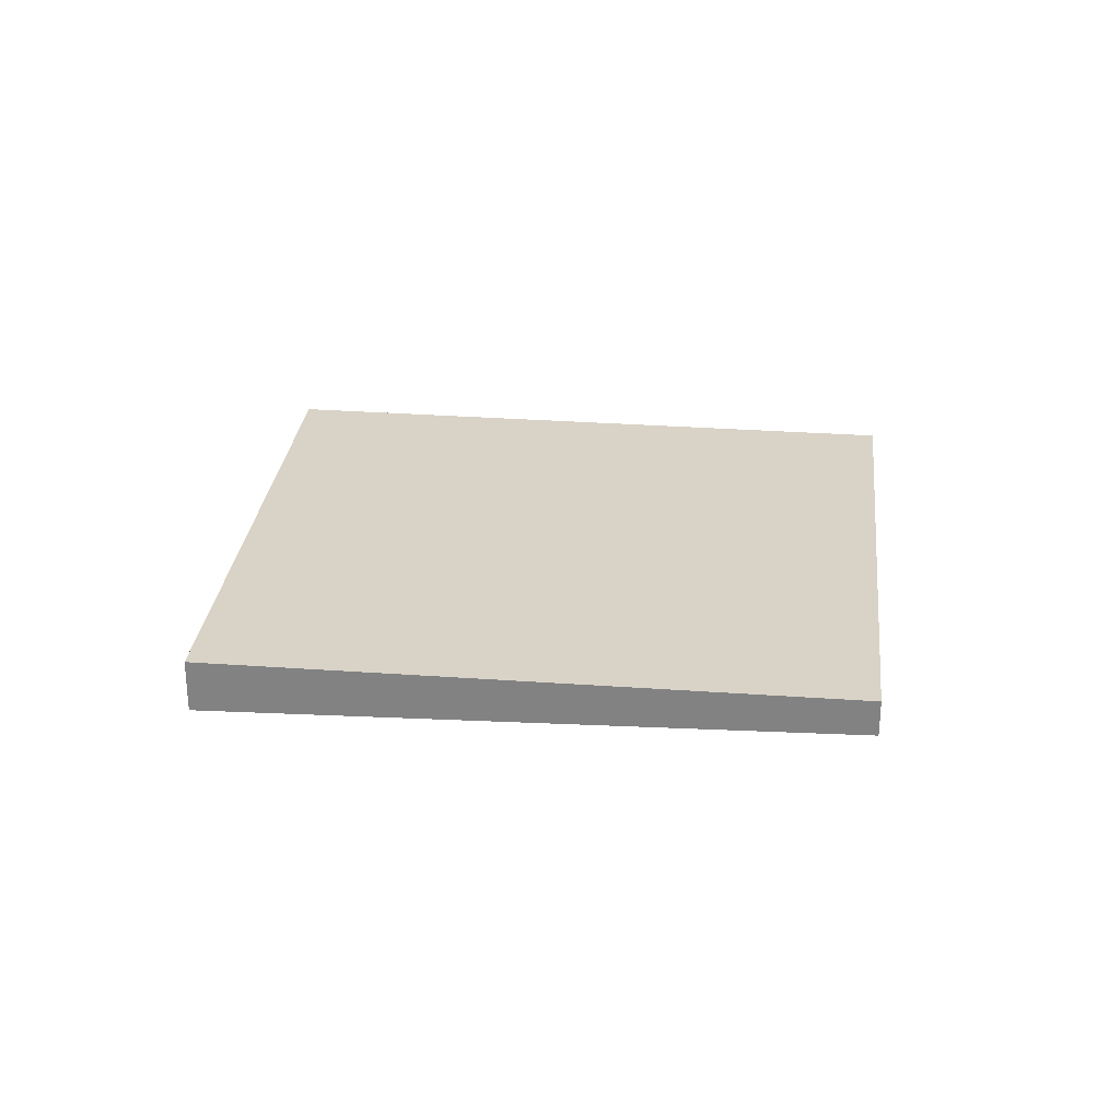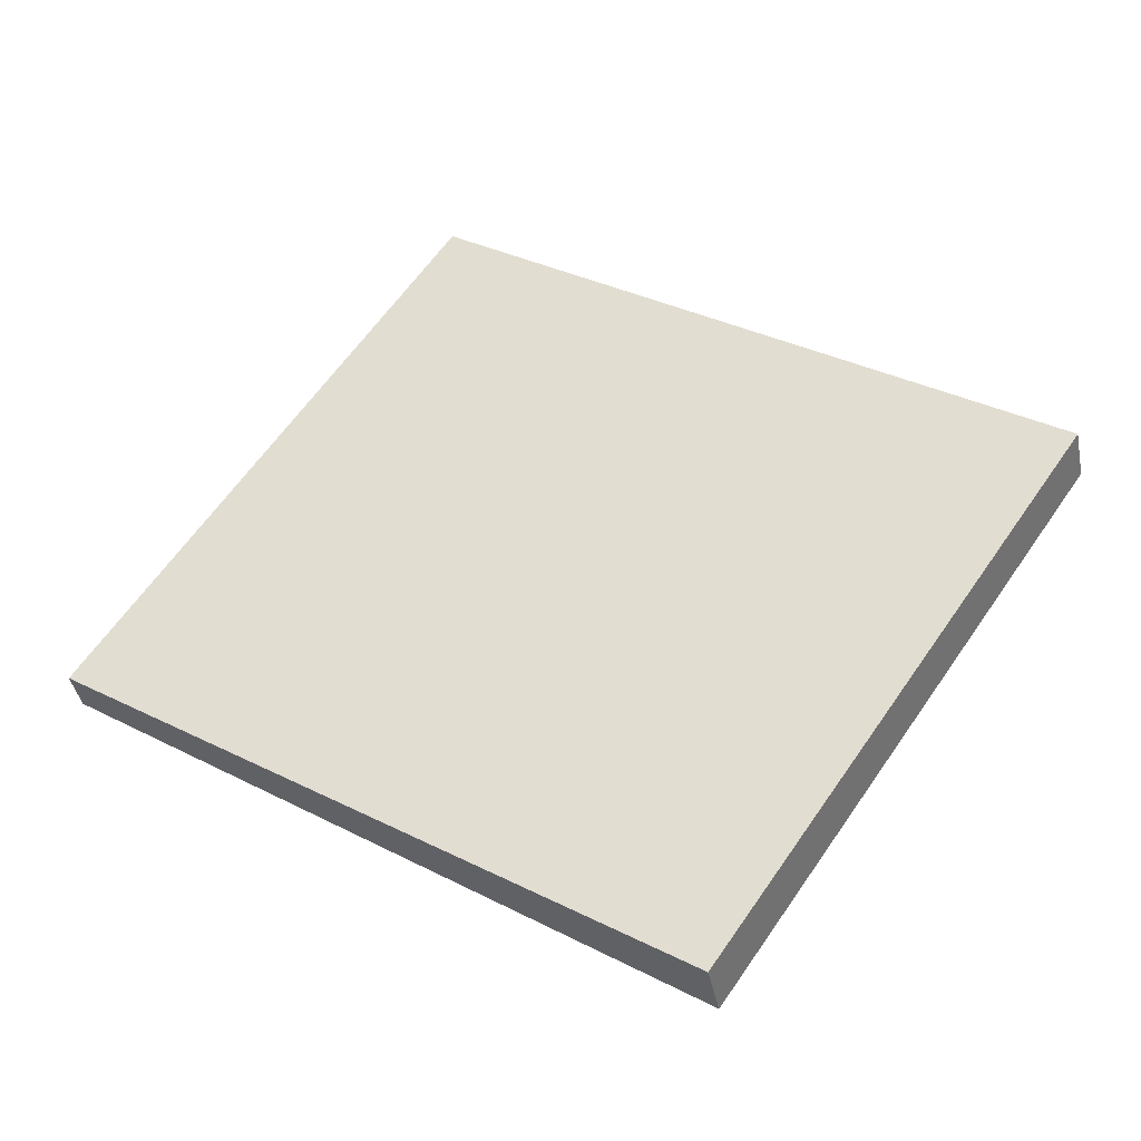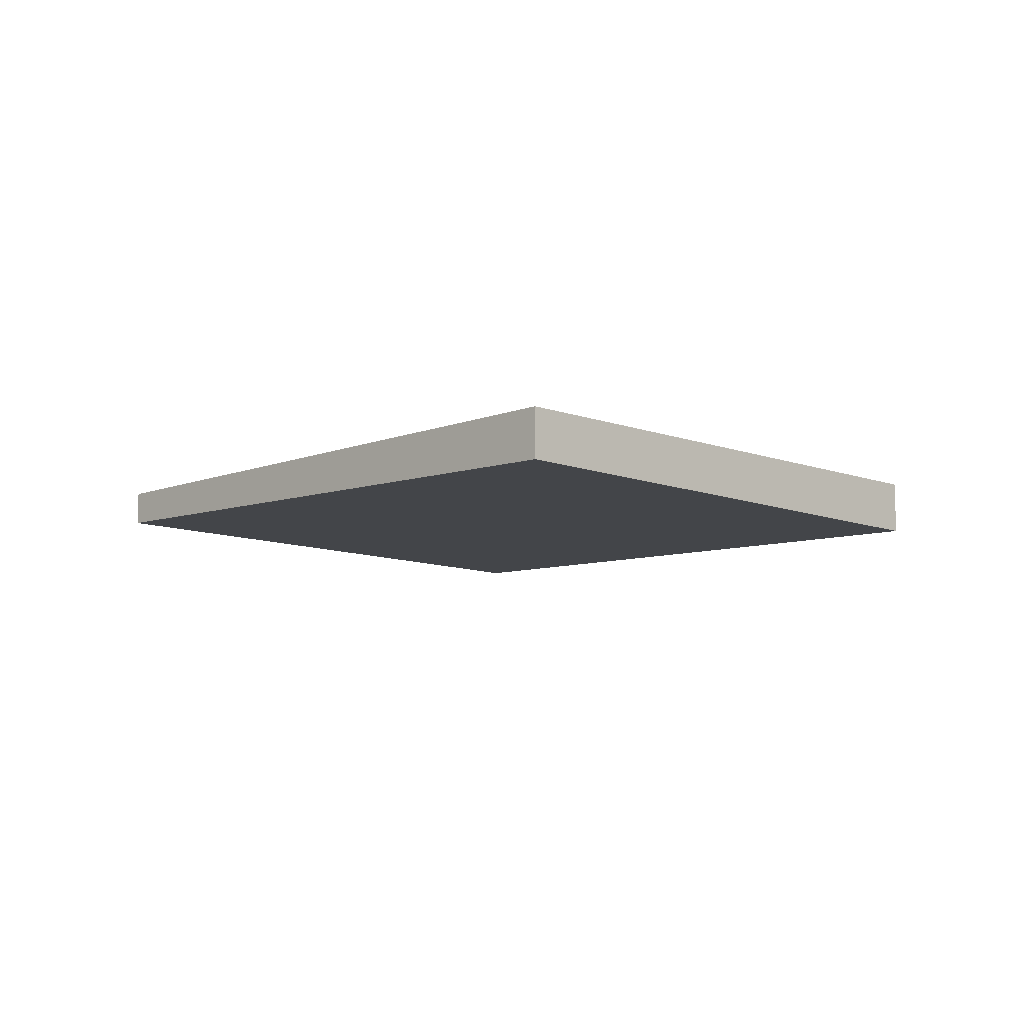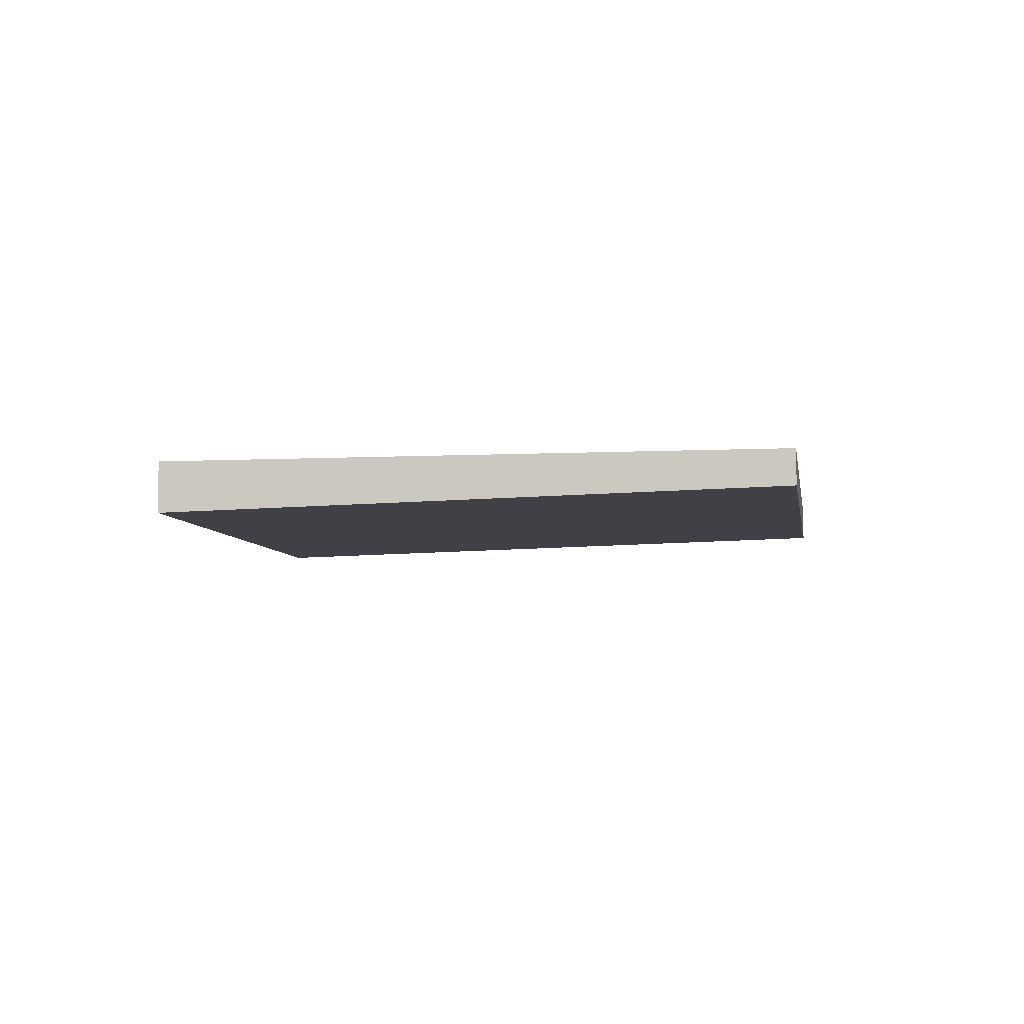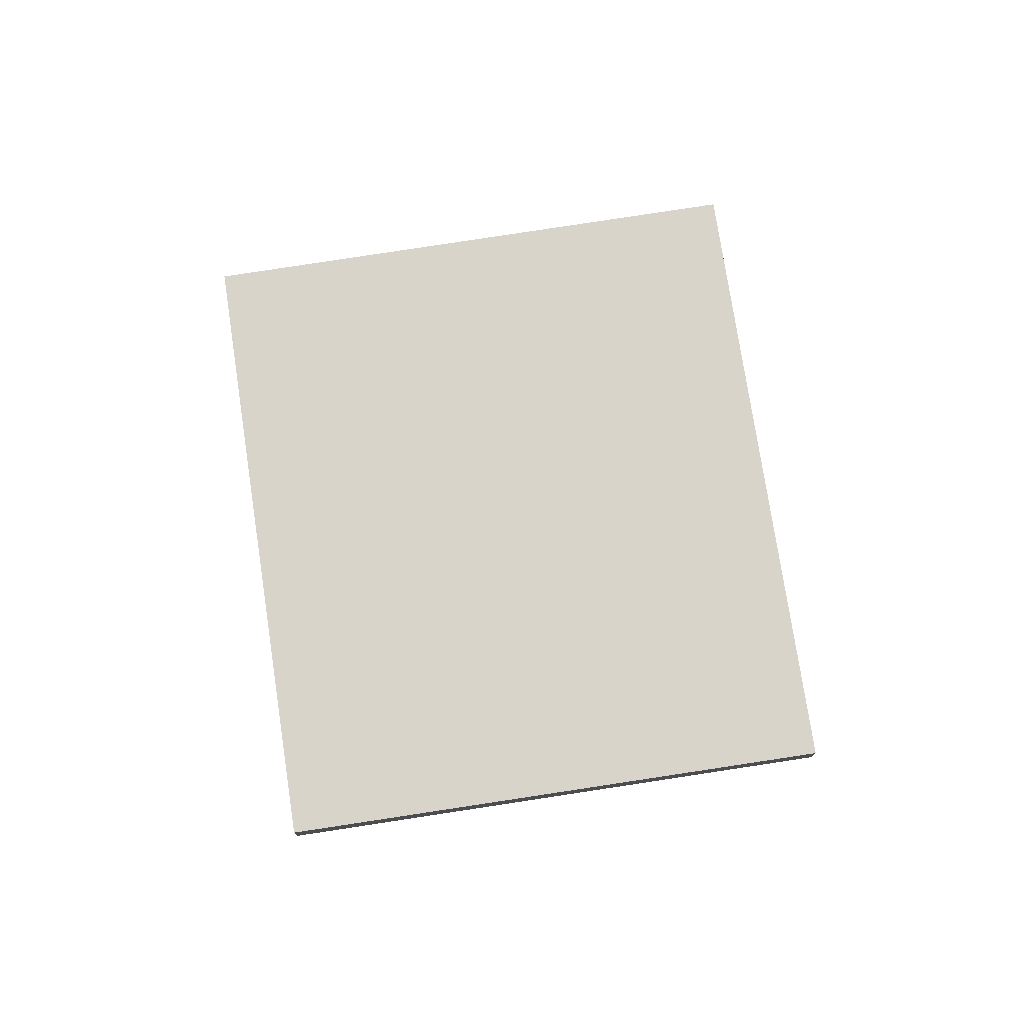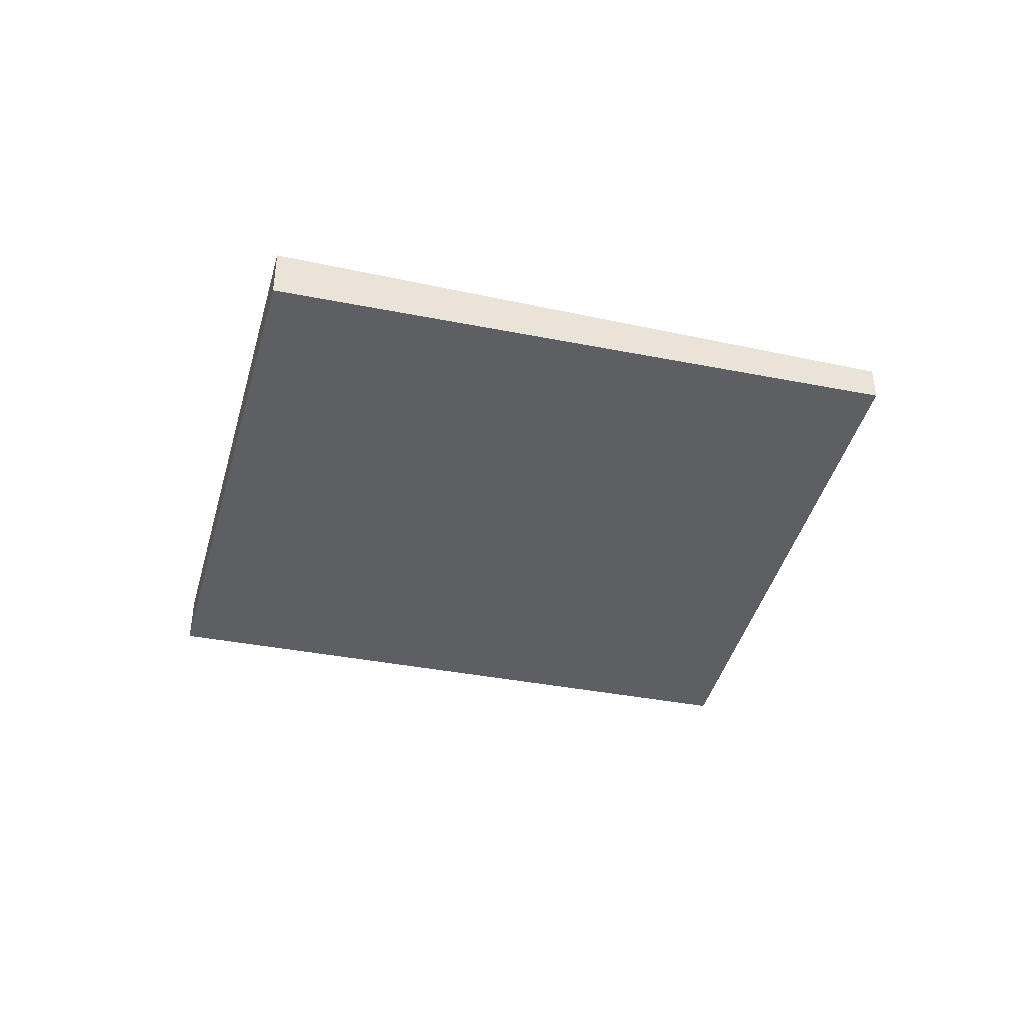
<metadata>
{"format":"obj","ext":"obj","renderer":"f3d","projection":"perspective","resolution":1024,"background":"white","views":[{"elev":28.2,"azim":40.0,"up":"+Z"},{"elev":-39.5,"azim":-169.0,"up":"+Y"},{"elev":-9.6,"azim":-100.6,"up":"+Z"},{"elev":-6.2,"azim":42.5,"up":"+Z"},{"elev":75.7,"azim":115.1,"up":"+Z"},{"elev":-42.0,"azim":19.1,"up":"+Z"}]}
</metadata>
<code>
v -2242 -1071 -0.2006
v -2240 -1069 -0.1353
v -2239 -1071 -0.1467
v -2241 -1073 -0.2117
v -2240 -1069 -0.1353
v -2242 -1071 -0.2006
v -2242 -1071 0
v -2240 -1069 0
v -2239 -1071 -0.1467
v -2240 -1069 -0.1353
v -2240 -1069 0
v -2239 -1071 0
v -2241 -1073 -0.2117
v -2239 -1071 -0.1467
v -2239 -1071 0
v -2241 -1073 -2.776e-17
v -2242 -1071 -0.2006
v -2241 -1073 -0.2117
v -2241 -1073 -2.776e-17
v -2242 -1071 0
v -2242 -1071 0
v -2240 -1069 0
v -2239 -1071 0
v -2241 -1073 0
f 2 3 4 1
f 6 7 8 5
f 10 11 12 9
f 14 15 16 13
f 18 19 20 17
f 22 23 24 21

</code>
